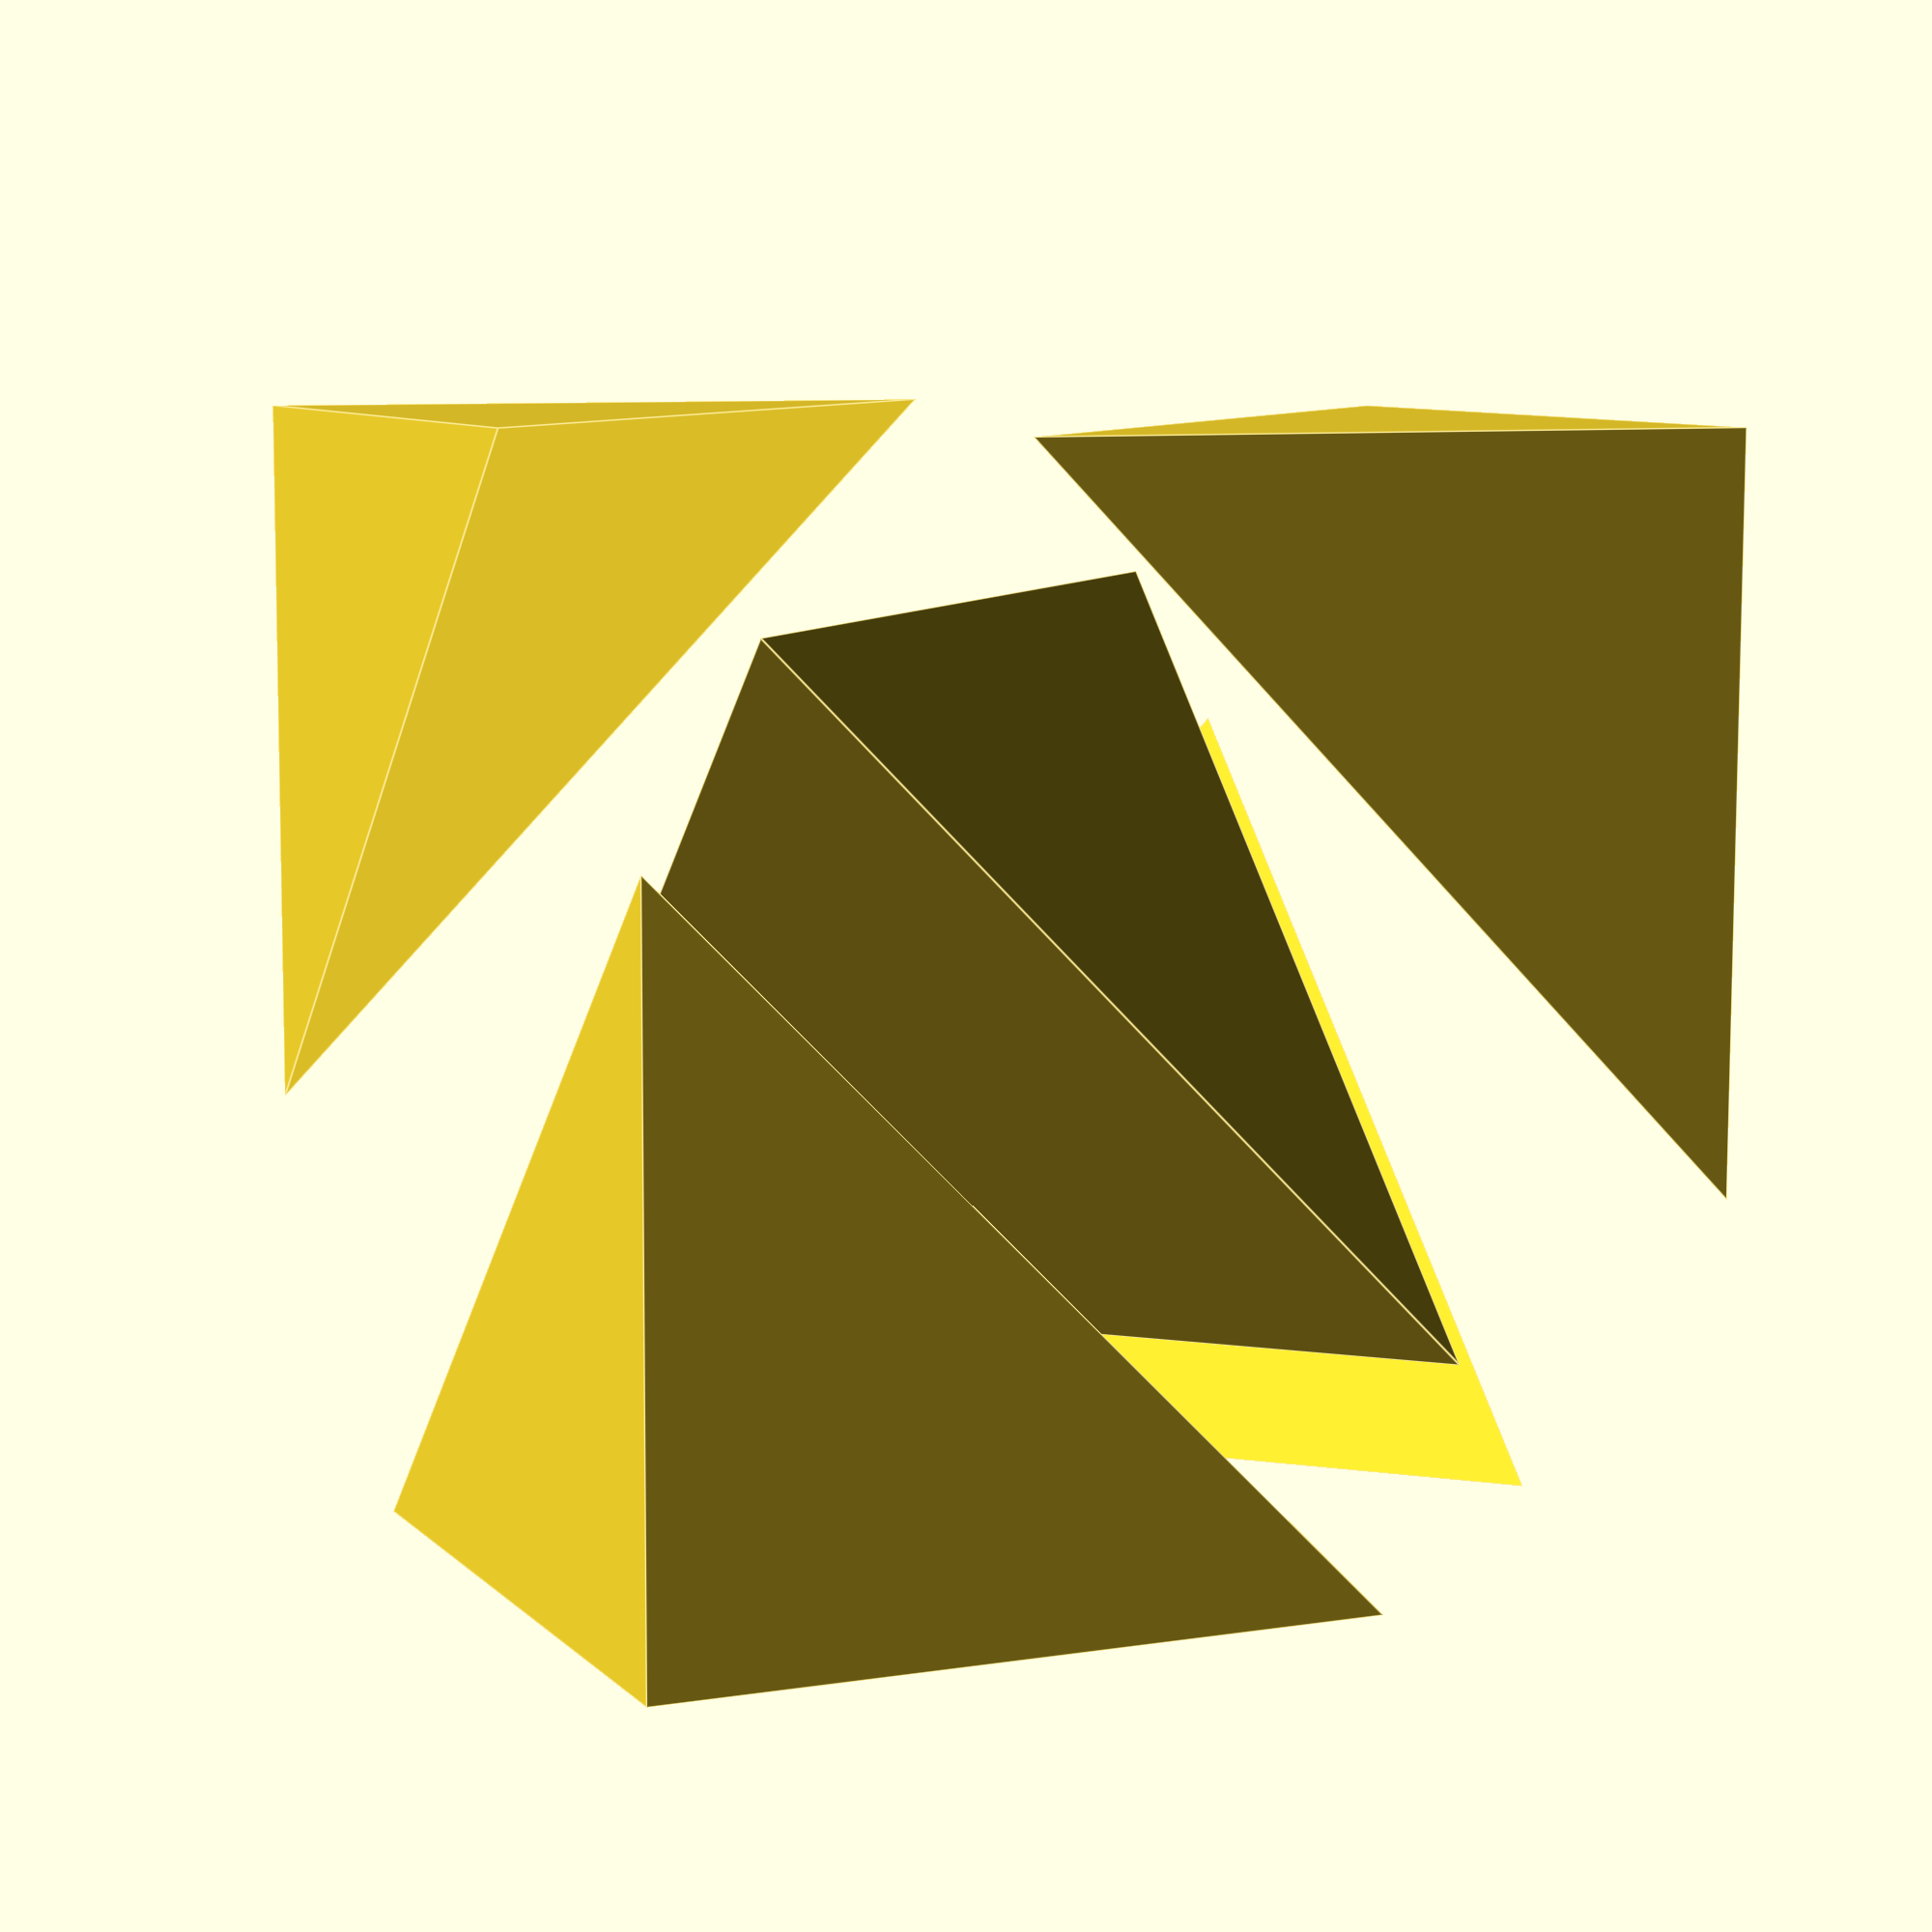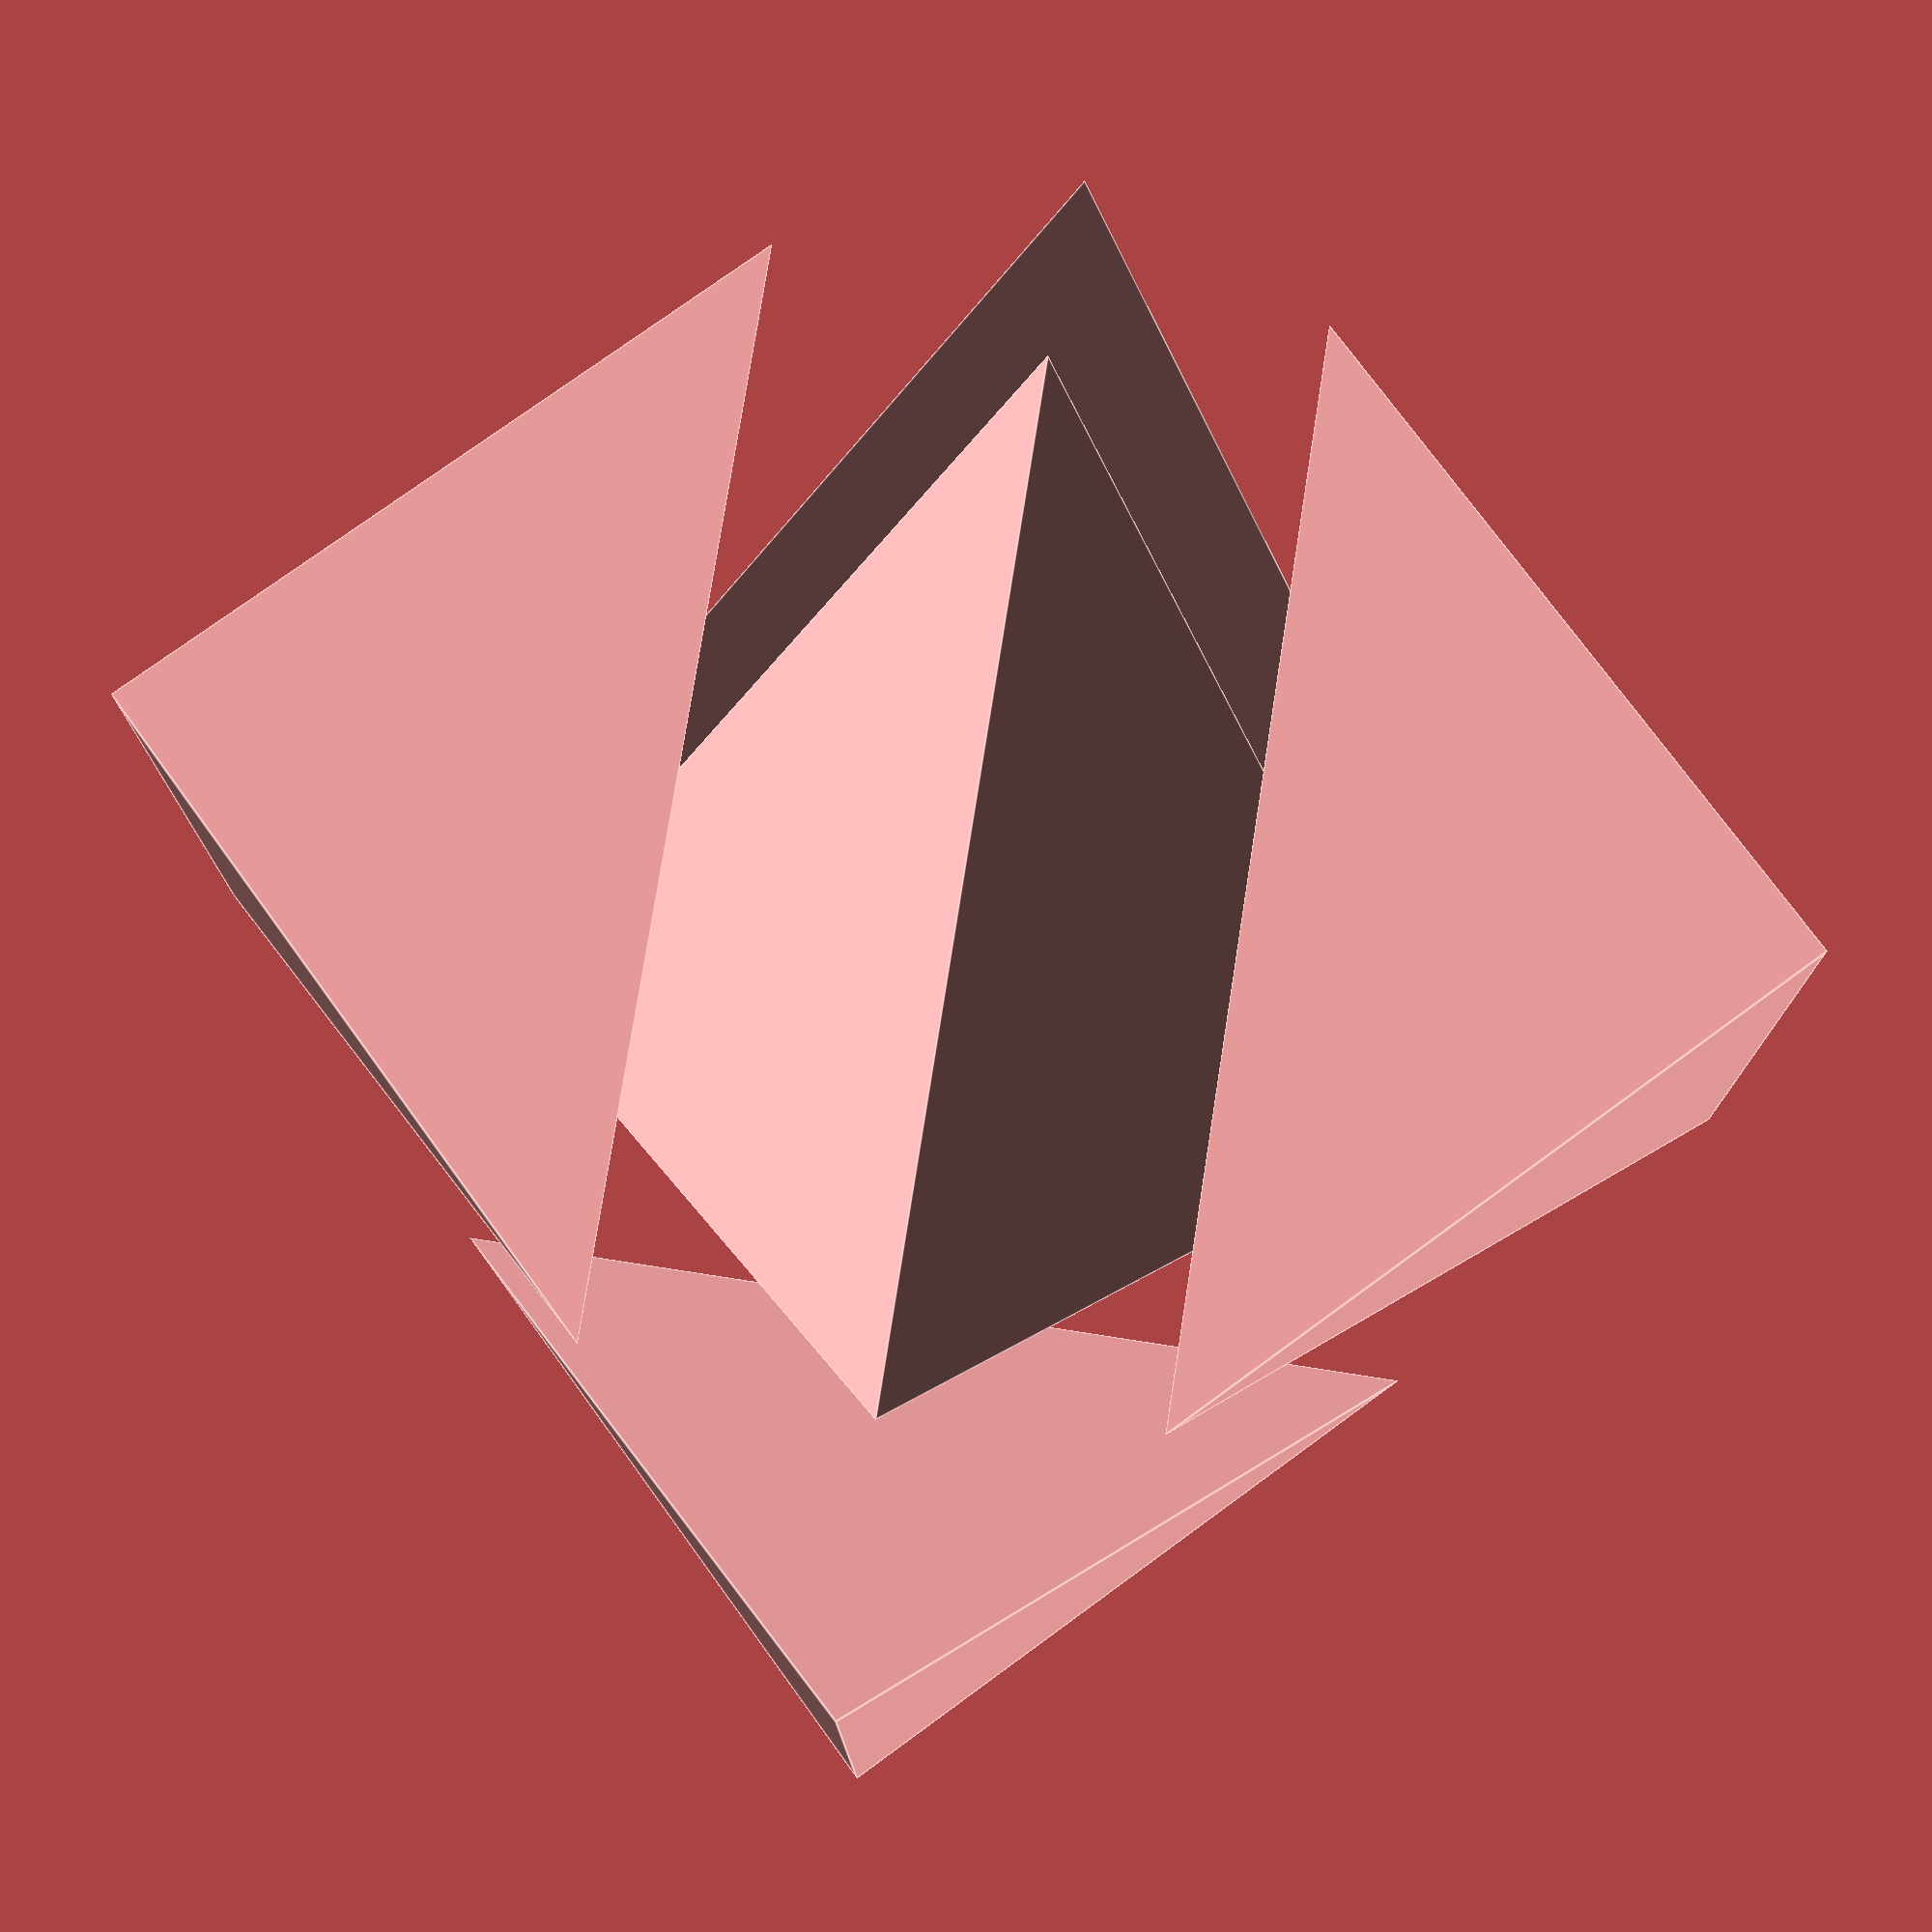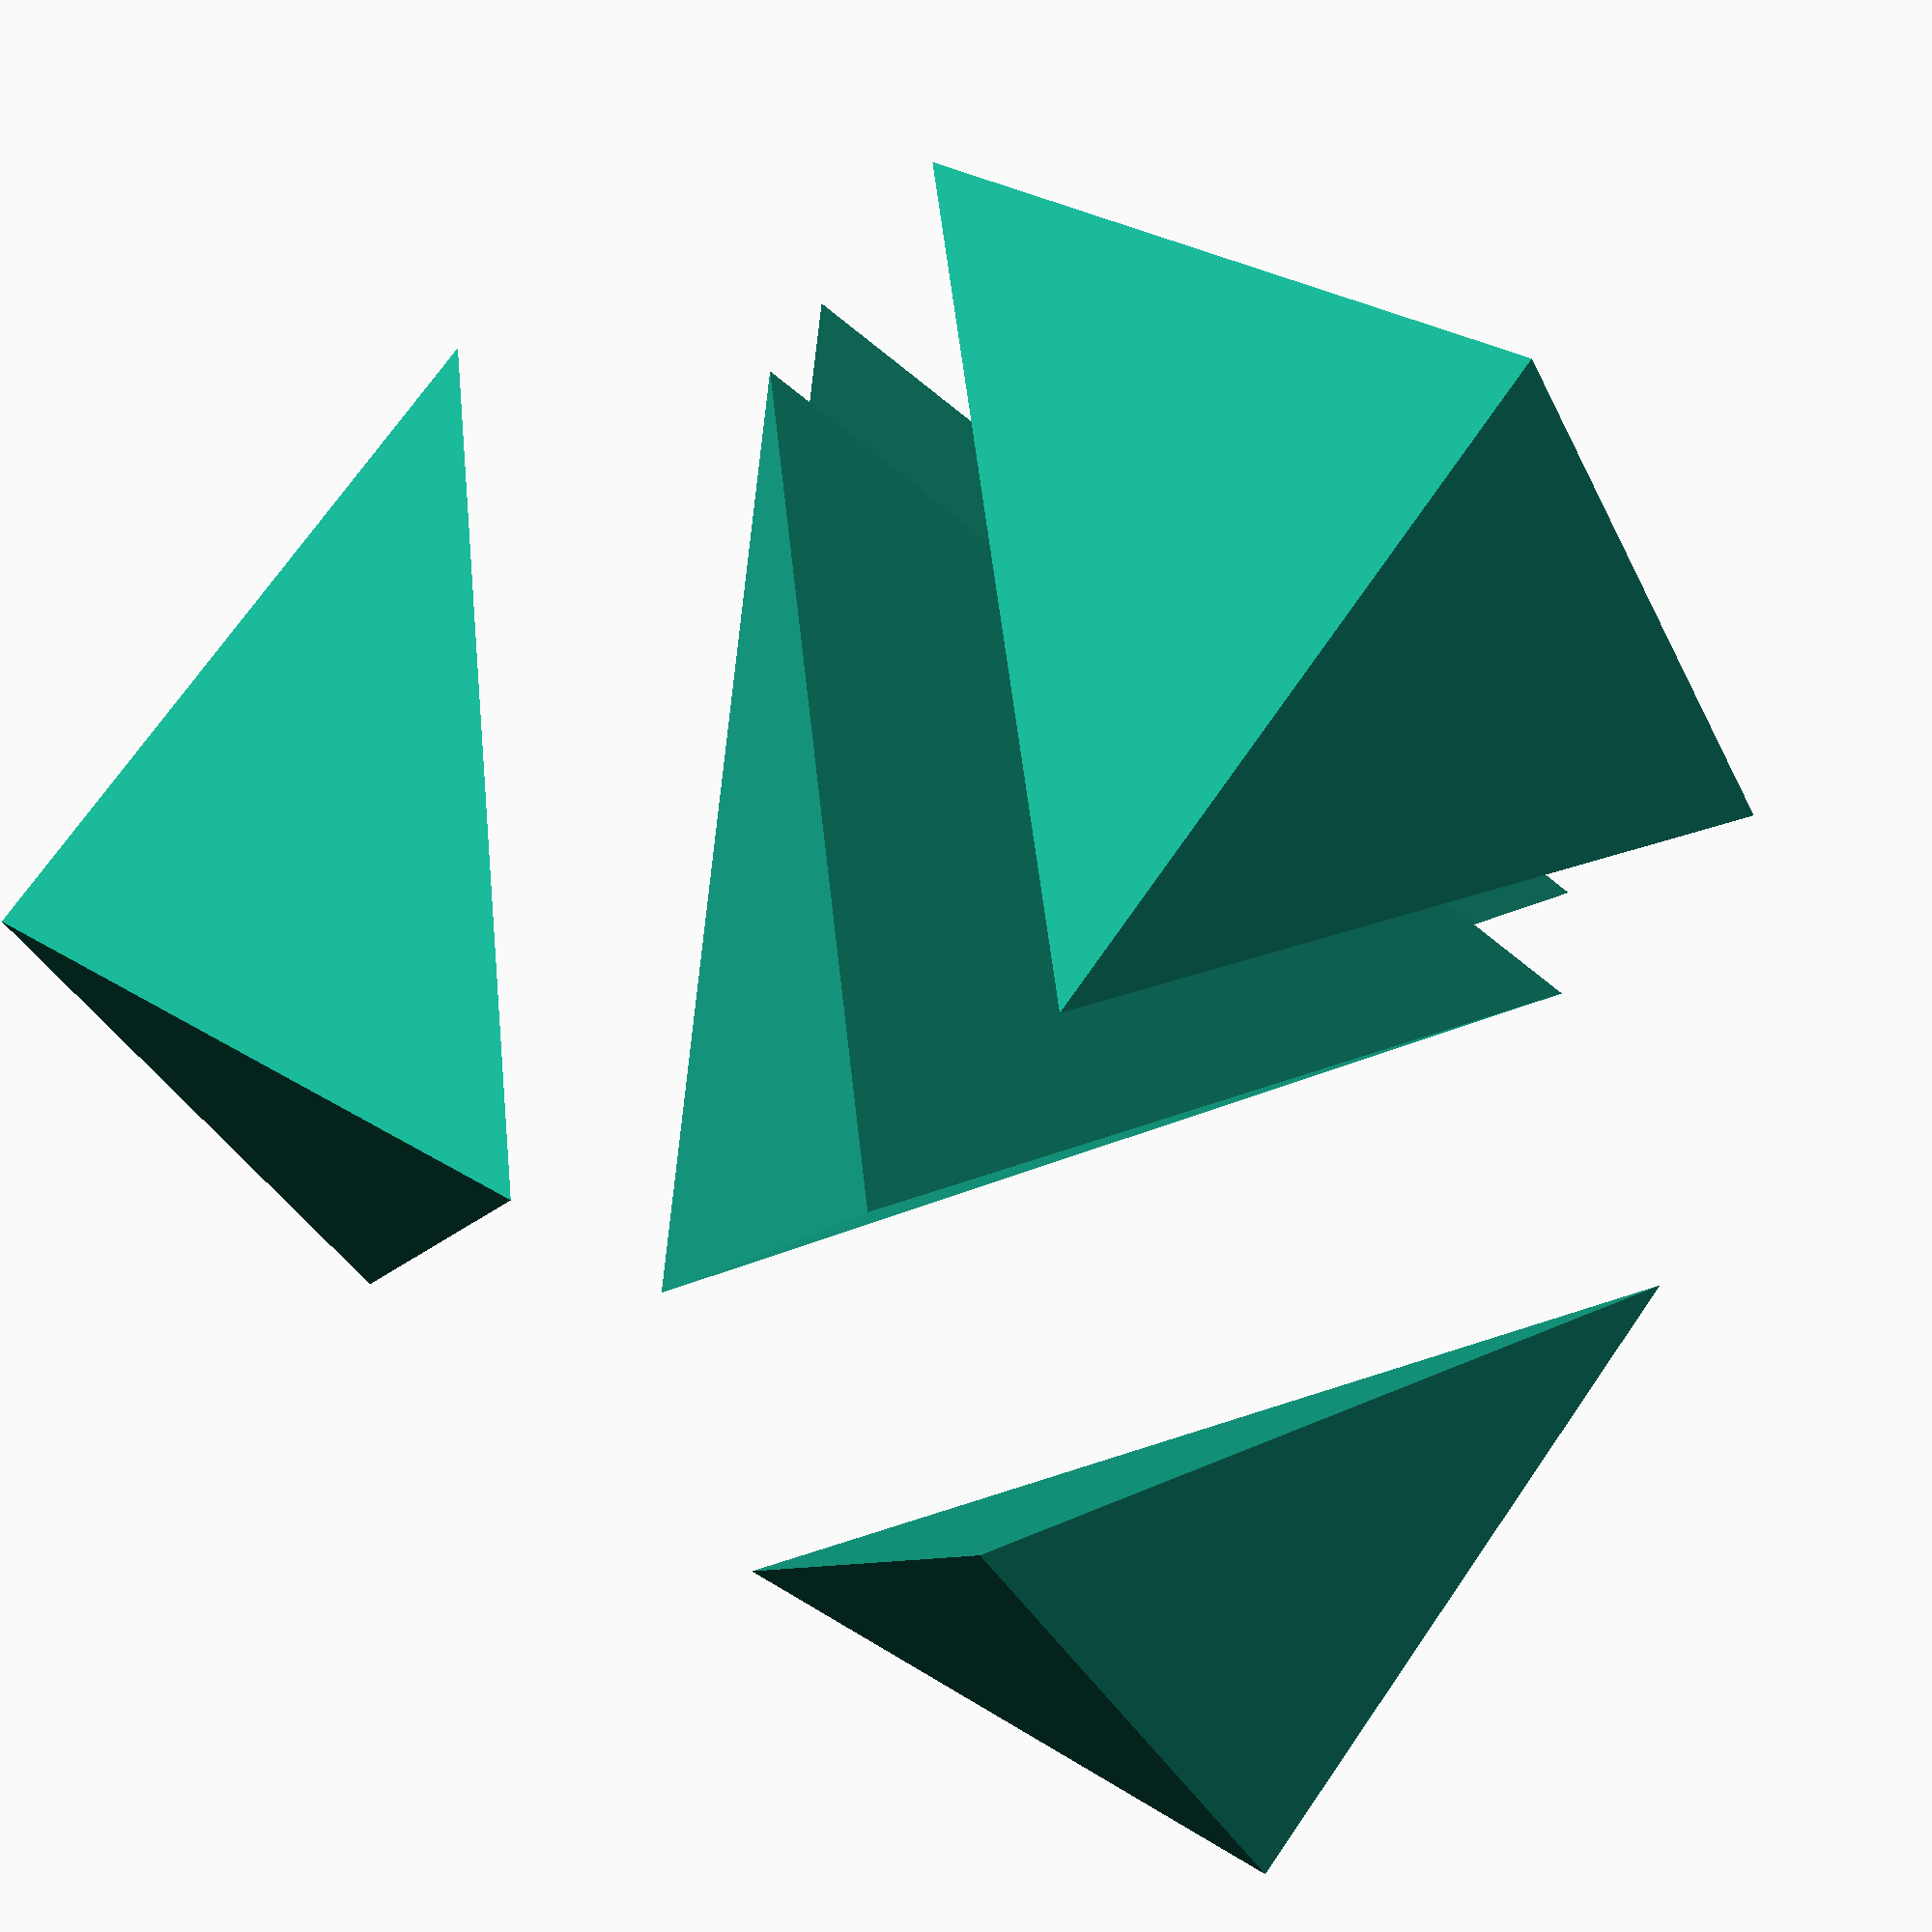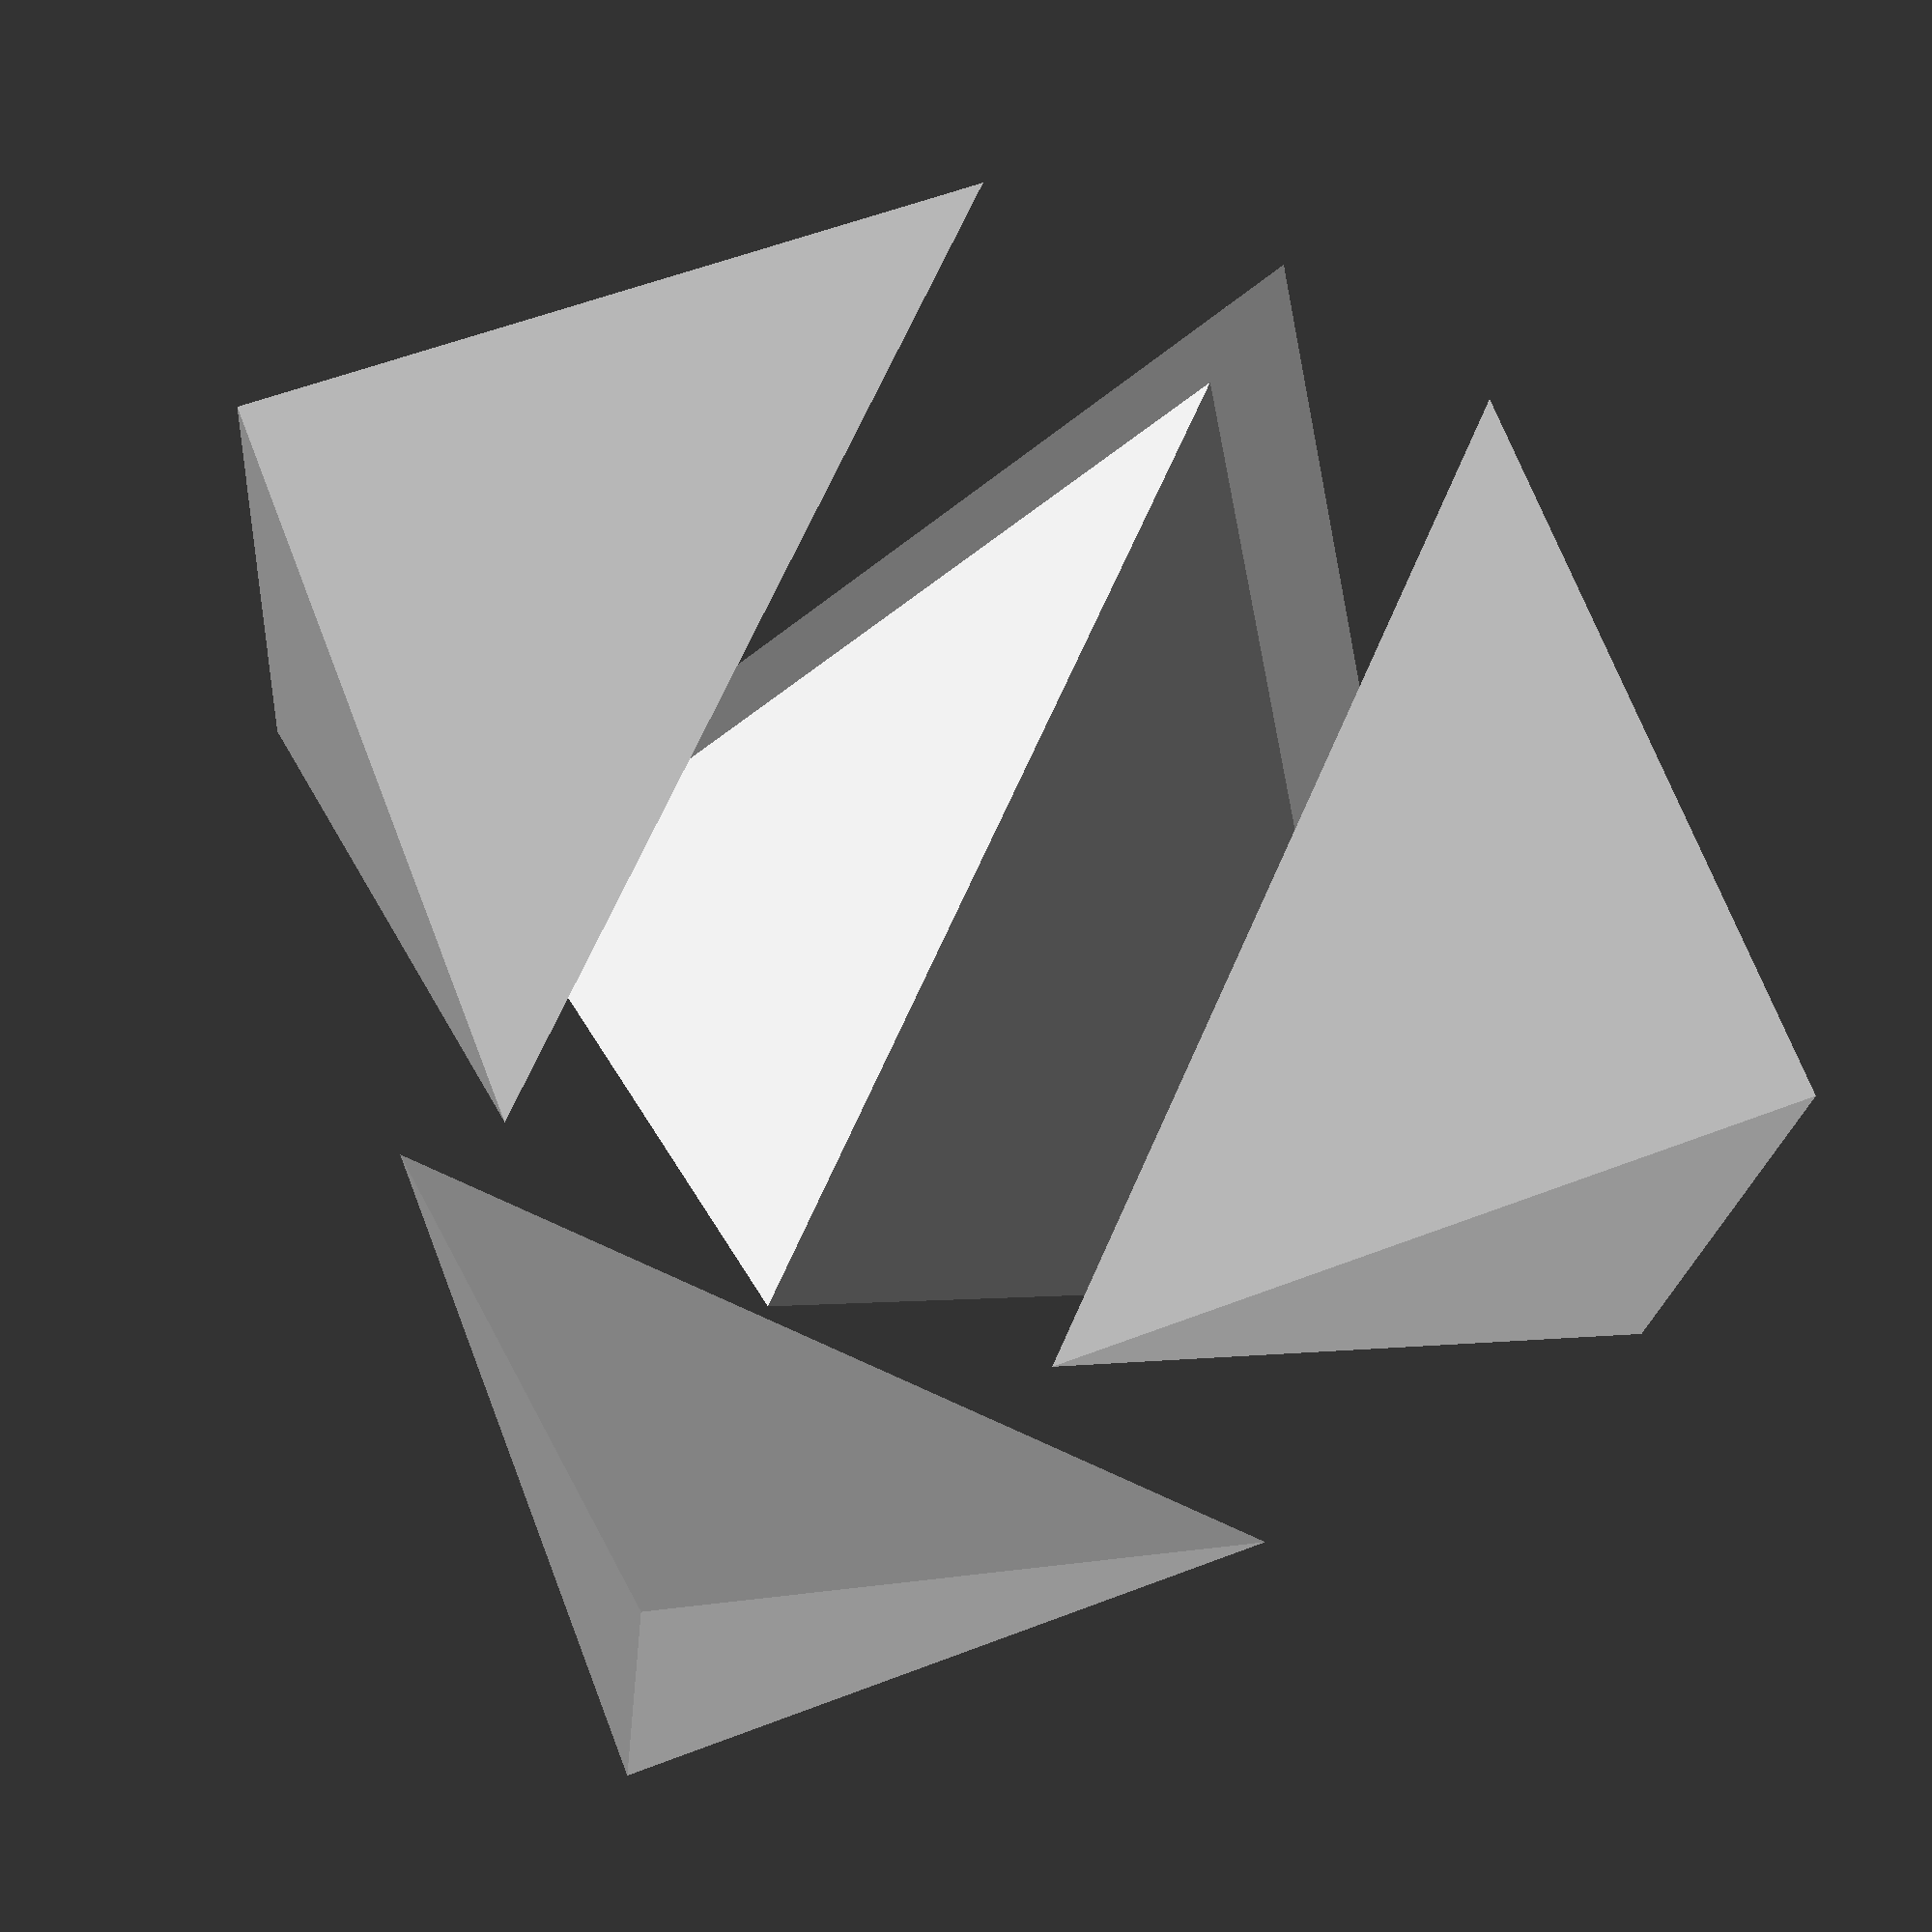
<openscad>

coords = [
	0, // 10
	[ -1, -1, -1 ], // 11
	[  0, -1, -1 ], // 12
	[ +1, -1, -1 ], // 13
	[ -1,  0, -1 ], // 14
	[  0,  0, -1 ], // 15
	[ +1,  0, -1 ], // 16
	[ -1, +1, -1 ], // 17
	[  0, +1, -1 ], // 18
	[ +1, +1, -1 ], // 19
	0, // 20
	[ -1, -1,  0 ], // 21
	[  0, -1,  0 ], // 22
	[ +1, -1,  0 ], // 23
	[ -1,  0,  0 ], // 24
	[  0,  0,  0 ], // 25
	[ +1,  0,  0 ], // 26
	[ -1, +1,  0 ], // 27
	[  0, +1,  0 ], // 28
	[ +1, +1,  0 ], // 29
	0, // 30
	[ -1, -1, +1 ], // 31
	[  0, -1, +1 ], // 32
	[ +1, -1, +1 ], // 33
	[ -1,  0, +1 ], // 34
	[  0,  0, +1 ], // 35
	[ +1,  0, +1 ], // 36
	[ -1, +1, +1 ], // 37
	[  0, +1, +1 ], // 38
	[ +1, +1, +1 ], // 39
];

module tet(A, B, C, D)
{
	X = (coords[A - 10] + coords[B - 10] + coords[C - 10] + coords[D - 10]) * 0.25;
	translate(X * $explode) {
		polyhedron(
			points=[
				coords[A - 10] * 100,
				coords[B - 10] * 100,
				coords[C - 10] * 100,
				coords[D - 10] * 100
			], triangles=[
				[ 0, 1, 2 ],
				[ 0, 3, 1 ],
				[ 0, 2, 3 ],
				[ 1, 3, 2 ]
			]);
	}
}

module tetsplit(A, B, C, D, pAB, pAC, pAD, pBC, pBD, pCD)
{
	if (!pAB && !pAC && !pAD && !pBC && !pBD && !pCD)
		tet(A, B, C, D);
}

module cube(
		p12, p16, p18, p14, p15,
		p21, p22, p23, p26, p29, p28, p27, p24,
		p32, p36, p38, p34, p35
	)
{
	$explode = 50 + 50*cos($t*360);

	//        A   B   C   D   AB,  AC,  AD,  BC,  BD,  CD
	tetsplit(11, 13, 17, 31, p12, p14, p21, p15, p22, p24);
	tetsplit(17, 13, 19, 39, p15, p18, p28, p16, p26, p29);
	tetsplit(31, 39, 33, 13, p35, p32, p22, p36, p26, p23);
	tetsplit(39, 31, 37, 17, p35, p38, p28, p34, p24, p27);
	tetsplit(31, 39, 13, 17, p35, p22, p24, p26, p28, p15);
}

cube(
	false, false, false, false, false,
	false, false, false, false, false, false, false, false,
	false, false, false, false, false
);


</openscad>
<views>
elev=172.1 azim=179.6 roll=294.1 proj=p view=edges
elev=283.2 azim=0.5 roll=233.9 proj=p view=edges
elev=34.7 azim=308.3 roll=22.9 proj=p view=solid
elev=201.1 azim=21.3 roll=4.7 proj=p view=wireframe
</views>
